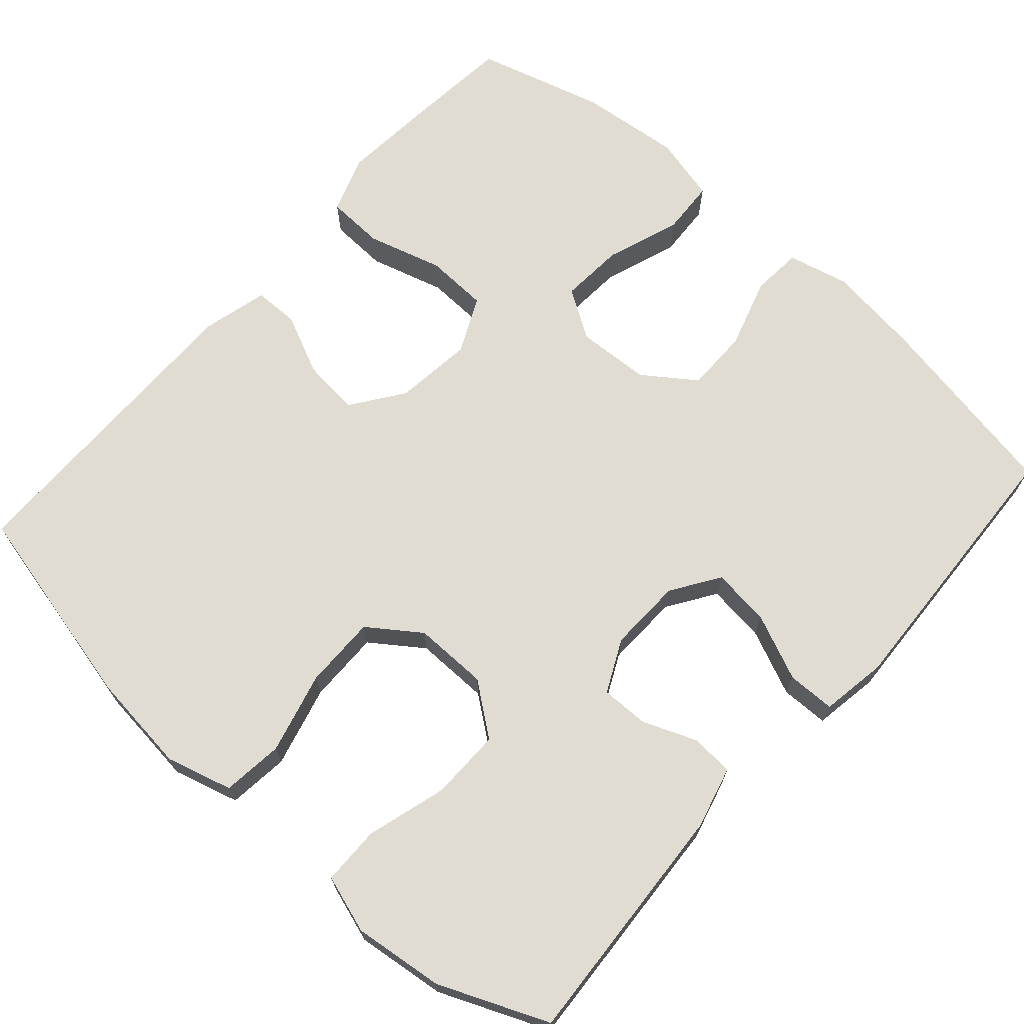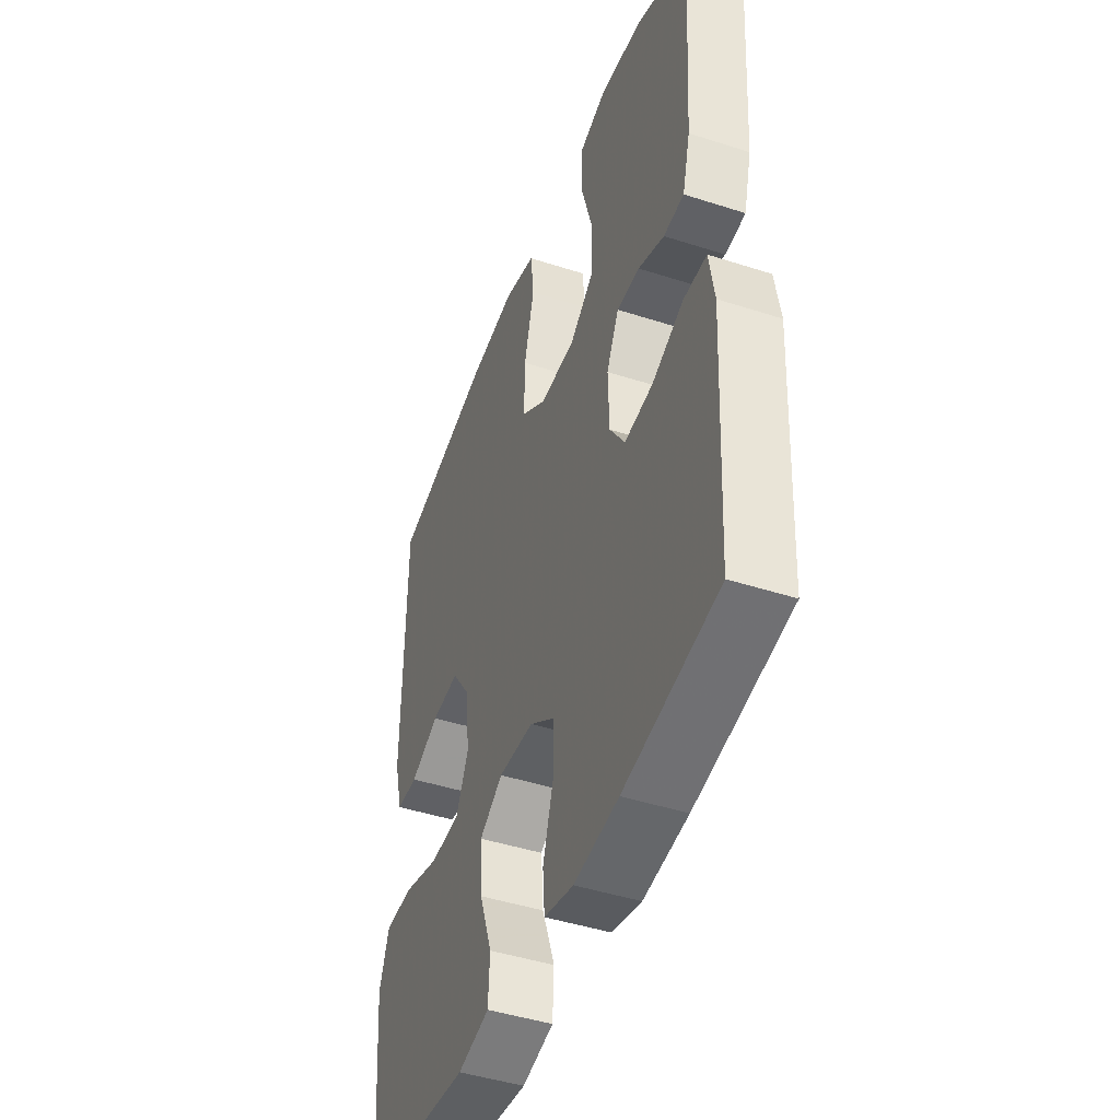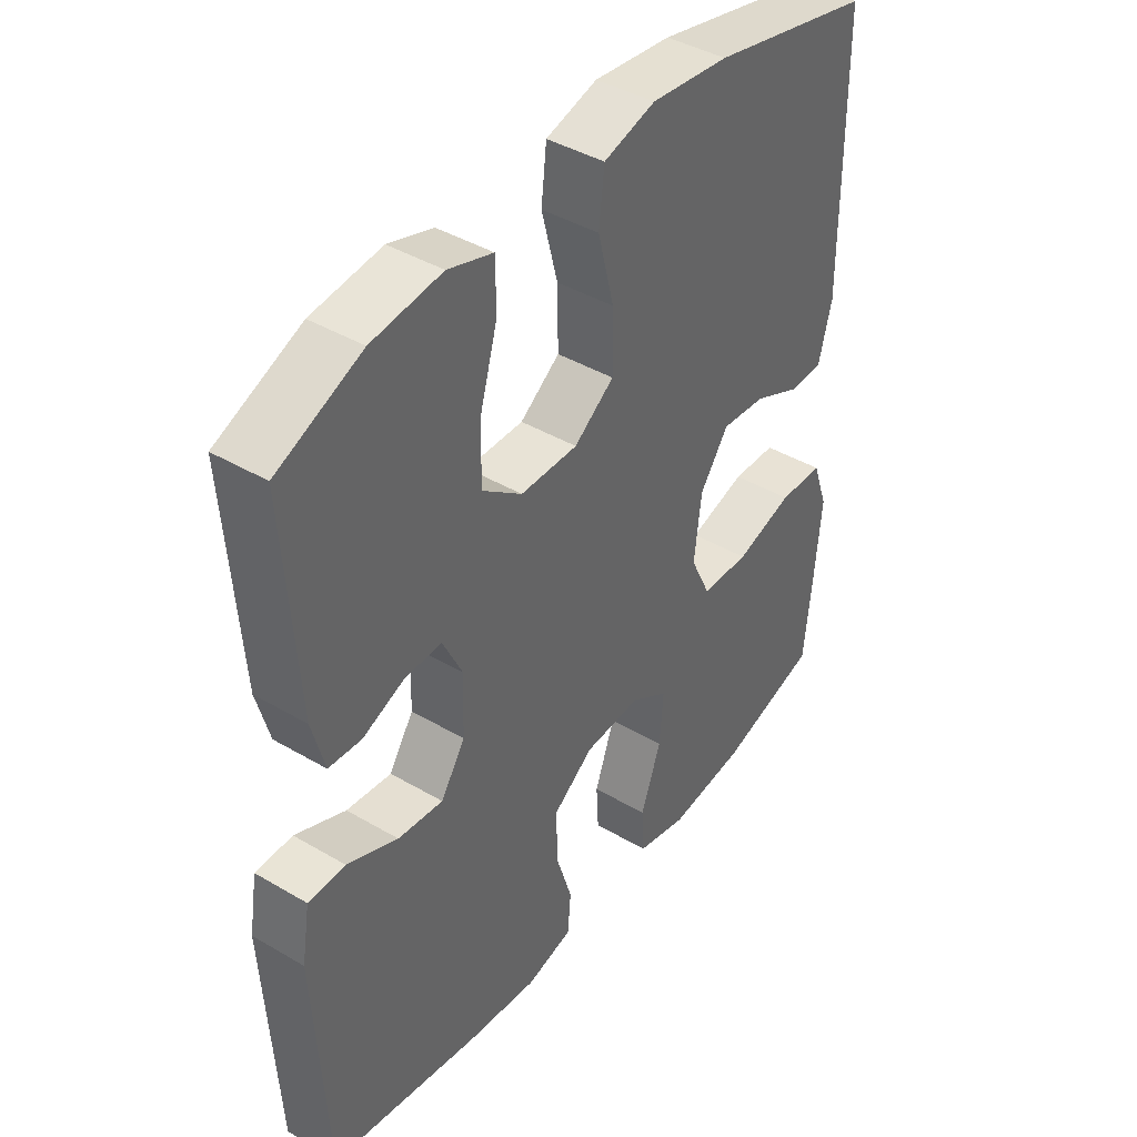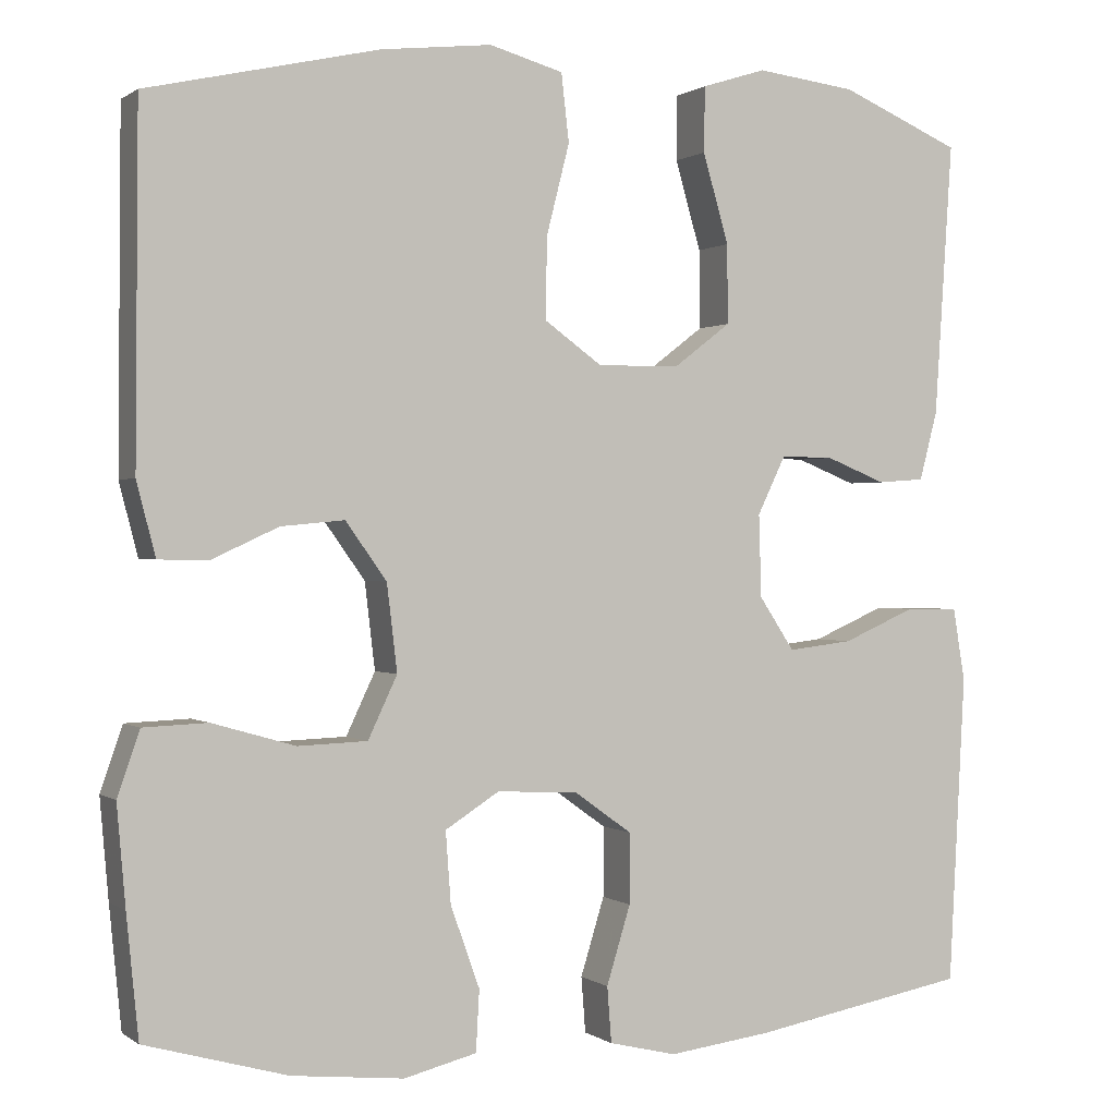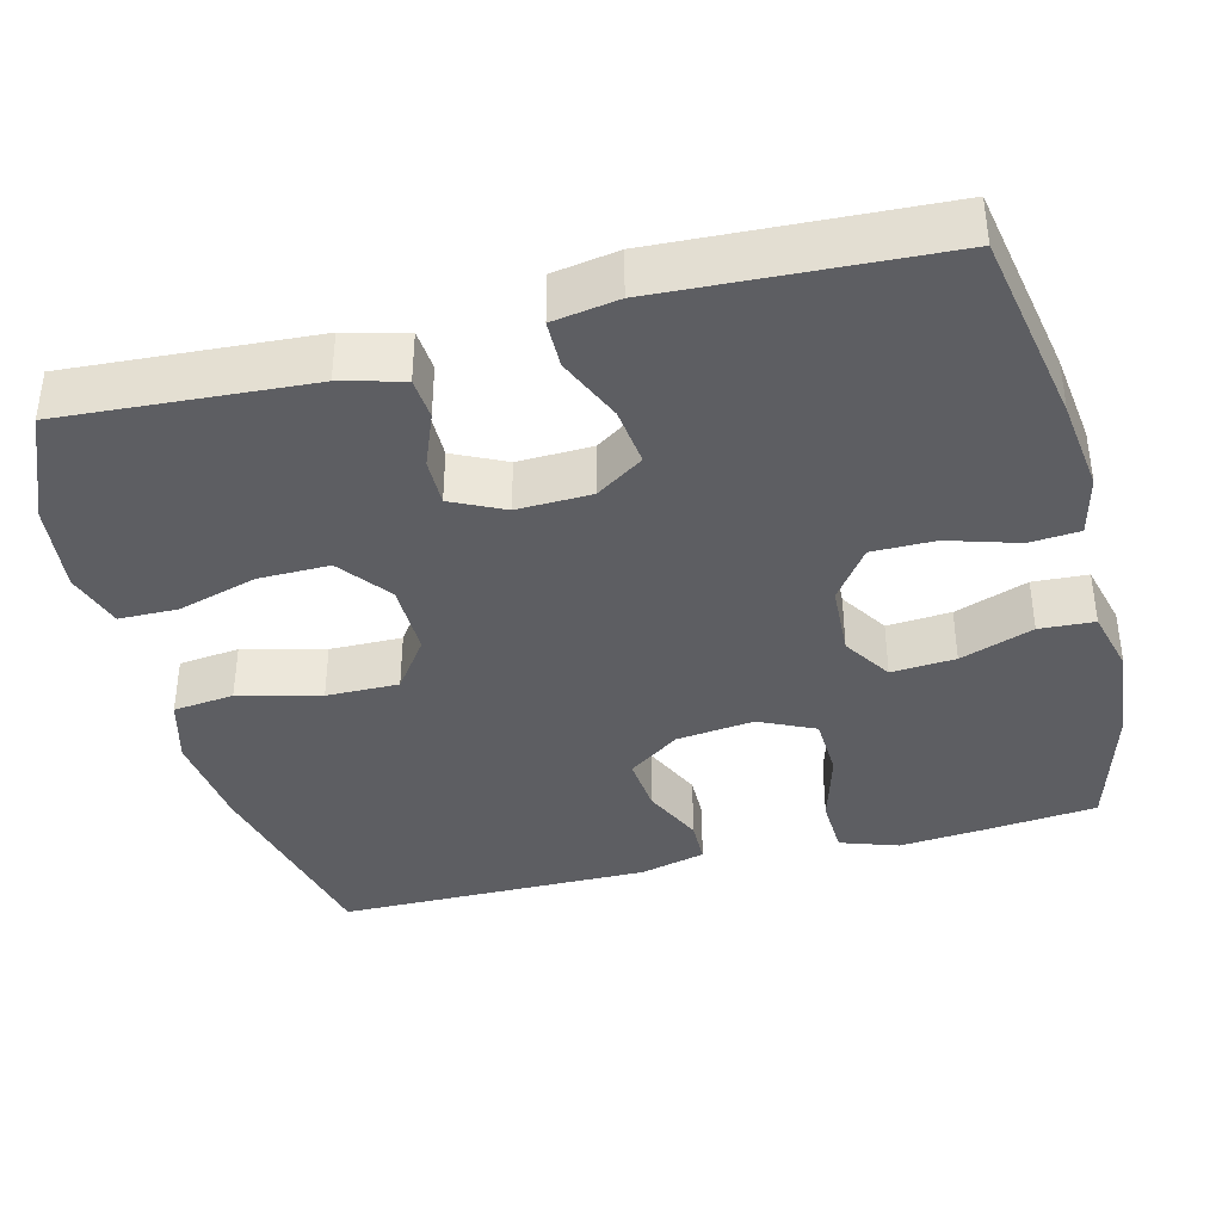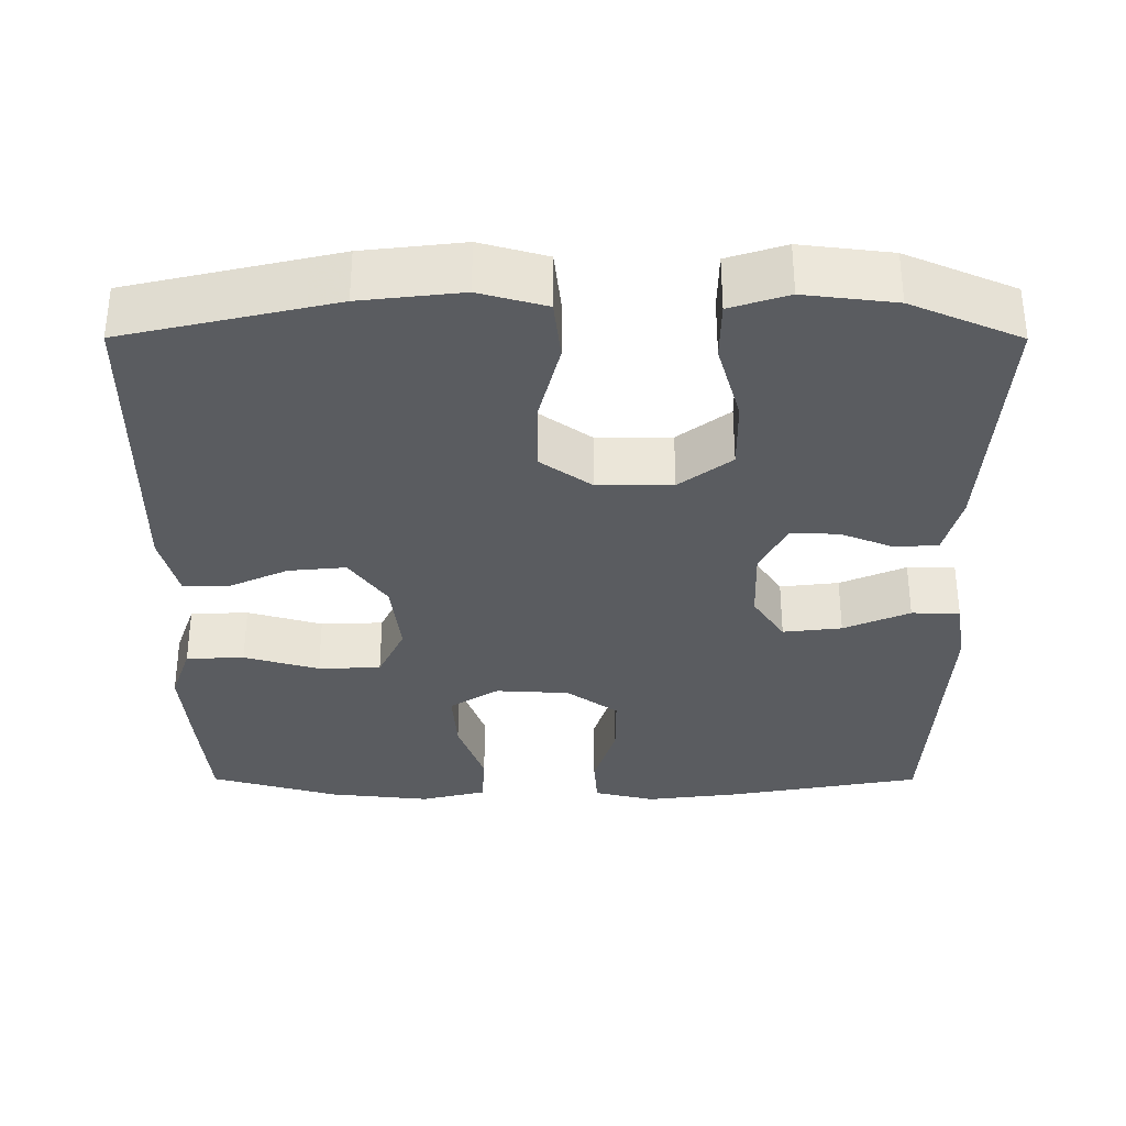
<metadata>
{"format":"obj","ext":"obj","renderer":"f3d","projection":"perspective","resolution":1024,"background":"white","views":[{"elev":69.2,"azim":41.6,"up":"+Y"},{"elev":-45.1,"azim":69.5,"up":"+Z"},{"elev":42.1,"azim":125.2,"up":"+Z"},{"elev":0.4,"azim":-24.3,"up":"+Z"},{"elev":-38.5,"azim":104.4,"up":"+Y"},{"elev":-33.6,"azim":-0.1,"up":"+Y"}]}
</metadata>
<code>
v -0.5 0.07 0.5
v -0.23 0.07 0.562
v -0.1 0.07 0.577
v -0.014 0.07 0.553
v -0.005 0.07 0.474
v -0.032 0.07 0.368
v -0.033 0.07 0.274
v 0.034 0.07 0.226
v 0.13 0.07 0.227
v 0.197 0.07 0.278
v 0.196 0.07 0.37
v 0.166 0.07 0.474
v 0.167 0.07 0.55
v 0.242 0.07 0.574
v 0.359 0.07 0.56
v 0.5 0.07 0.5
v 0.479 0.07 0.181
v 0.458 0.07 0.101
v 0.403 0.07 0.097
v 0.333 0.07 0.125
v 0.271 0.07 0.126
v 0.238 0.07 0.058
v 0.241 0.07 -0.038
v 0.282 0.07 -0.1
v 0.358 0.07 -0.091
v 0.443 0.07 -0.054
v 0.505 0.07 -0.055
v 0.519 0.07 -0.14
v 0.5 0.07 -0.5
v 0.247 0.07 -0.546
v 0.127 0.07 -0.561
v 0.048 0.07 -0.542
v 0.043 0.07 -0.477
v 0.071 0.07 -0.386
v 0.071 0.07 -0.304
v 0.004 0.07 -0.256
v -0.091 0.07 -0.251
v -0.154 0.07 -0.291
v -0.148 0.07 -0.374
v -0.114 0.07 -0.469
v -0.118 0.07 -0.54
v -0.203 0.07 -0.561
v -0.334 0.07 -0.547
v -0.5 0.07 -0.5
v -0.514 0.07 -0.359
v -0.524 0.07 -0.243
v -0.498 0.07 -0.168
v -0.423 0.07 -0.165
v -0.326 0.07 -0.193
v -0.245 0.07 -0.19
v -0.211 0.07 -0.118
v -0.223 0.07 -0.017
v -0.271 0.07 0.05
v -0.345 0.07 0.043
v -0.423 0.07 0.007
v -0.481 0.07 0.008
v -0.503 0.07 0.093
v -0.5 0 0.5
v -0.23 0 0.562
v -0.1 0 0.577
v -0.014 0 0.553
v -0.005 0 0.474
v -0.032 0 0.368
v -0.033 0 0.274
v 0.034 0 0.226
v 0.13 0 0.227
v 0.197 0 0.278
v 0.196 0 0.37
v 0.166 0 0.474
v 0.167 0 0.55
v 0.242 0 0.574
v 0.359 0 0.56
v 0.5 0 0.5
v 0.479 0 0.181
v 0.458 0 0.101
v 0.403 0 0.097
v 0.333 0 0.125
v 0.271 0 0.126
v 0.238 0 0.058
v 0.241 0 -0.038
v 0.282 0 -0.1
v 0.358 0 -0.091
v 0.443 0 -0.054
v 0.505 0 -0.055
v 0.519 0 -0.14
v 0.5 0 -0.5
v 0.247 0 -0.546
v 0.127 0 -0.561
v 0.048 0 -0.542
v 0.043 0 -0.477
v 0.071 0 -0.386
v 0.071 0 -0.304
v 0.004 0 -0.256
v -0.091 0 -0.251
v -0.154 0 -0.291
v -0.148 0 -0.374
v -0.114 0 -0.469
v -0.118 0 -0.54
v -0.203 0 -0.561
v -0.334 0 -0.547
v -0.5 0 -0.5
v -0.514 0 -0.359
v -0.524 0 -0.243
v -0.498 0 -0.168
v -0.423 0 -0.165
v -0.326 0 -0.193
v -0.245 0 -0.19
v -0.211 0 -0.118
v -0.223 0 -0.017
v -0.271 0 0.05
v -0.345 0 0.043
v -0.423 0 0.007
v -0.481 0 0.008
v -0.503 0 0.093
f 54 55 56 57
f 53 54 57 1
f 52 53 1 2
f 51 52 2 3
f 46 47 48 49
f 46 49 50
f 45 46 50
f 44 45 50
f 43 44 50
f 42 43 50 51
f 39 40 41 42
f 38 39 42 51
f 31 32 33 34
f 31 34 35
f 30 31 35
f 29 30 35
f 28 29 35 36
f 25 26 27 28
f 24 25 28 36
f 17 18 19 20
f 17 20 21
f 16 17 21
f 15 16 21
f 14 15 21 22
f 11 12 13 14
f 10 11 14 22
f 3 4 5 6
f 3 6 7
f 37 38 51 3
f 23 24 36 37
f 9 10 22 23
f 8 9 23 37
f 7 8 37
f 3 7 37
f 114 113 112 111
f 58 114 111 110
f 59 58 110 109
f 60 59 109 108
f 106 105 104 103
f 107 106 103
f 107 103 102
f 107 102 101
f 107 101 100
f 108 107 100 99
f 99 98 97 96
f 108 99 96 95
f 91 90 89 88
f 92 91 88
f 92 88 87
f 92 87 86
f 93 92 86 85
f 85 84 83 82
f 93 85 82 81
f 77 76 75 74
f 78 77 74
f 78 74 73
f 78 73 72
f 79 78 72 71
f 71 70 69 68
f 79 71 68 67
f 63 62 61 60
f 64 63 60
f 60 108 95 94
f 94 93 81 80
f 80 79 67 66
f 94 80 66 65
f 94 65 64
f 94 64 60
f 1 58 59 2
f 2 59 60 3
f 3 60 61 4
f 4 61 62 5
f 5 62 63 6
f 6 63 64 7
f 7 64 65 8
f 8 65 66 9
f 9 66 67 10
f 10 67 68 11
f 11 68 69 12
f 12 69 70 13
f 13 70 71 14
f 14 71 72 15
f 15 72 73 16
f 16 73 74 17
f 17 74 75 18
f 18 75 76 19
f 19 76 77 20
f 20 77 78 21
f 21 78 79 22
f 22 79 80 23
f 23 80 81 24
f 24 81 82 25
f 25 82 83 26
f 26 83 84 27
f 27 84 85 28
f 28 85 86 29
f 29 86 87 30
f 30 87 88 31
f 31 88 89 32
f 32 89 90 33
f 33 90 91 34
f 34 91 92 35
f 35 92 93 36
f 36 93 94 37
f 37 94 95 38
f 38 95 96 39
f 39 96 97 40
f 40 97 98 41
f 41 98 99 42
f 42 99 100 43
f 43 100 101 44
f 44 101 102 45
f 45 102 103 46
f 46 103 104 47
f 47 104 105 48
f 48 105 106 49
f 49 106 107 50
f 50 107 108 51
f 51 108 109 52
f 52 109 110 53
f 53 110 111 54
f 54 111 112 55
f 55 112 113 56
f 56 113 114 57
f 57 114 58 1

</code>
